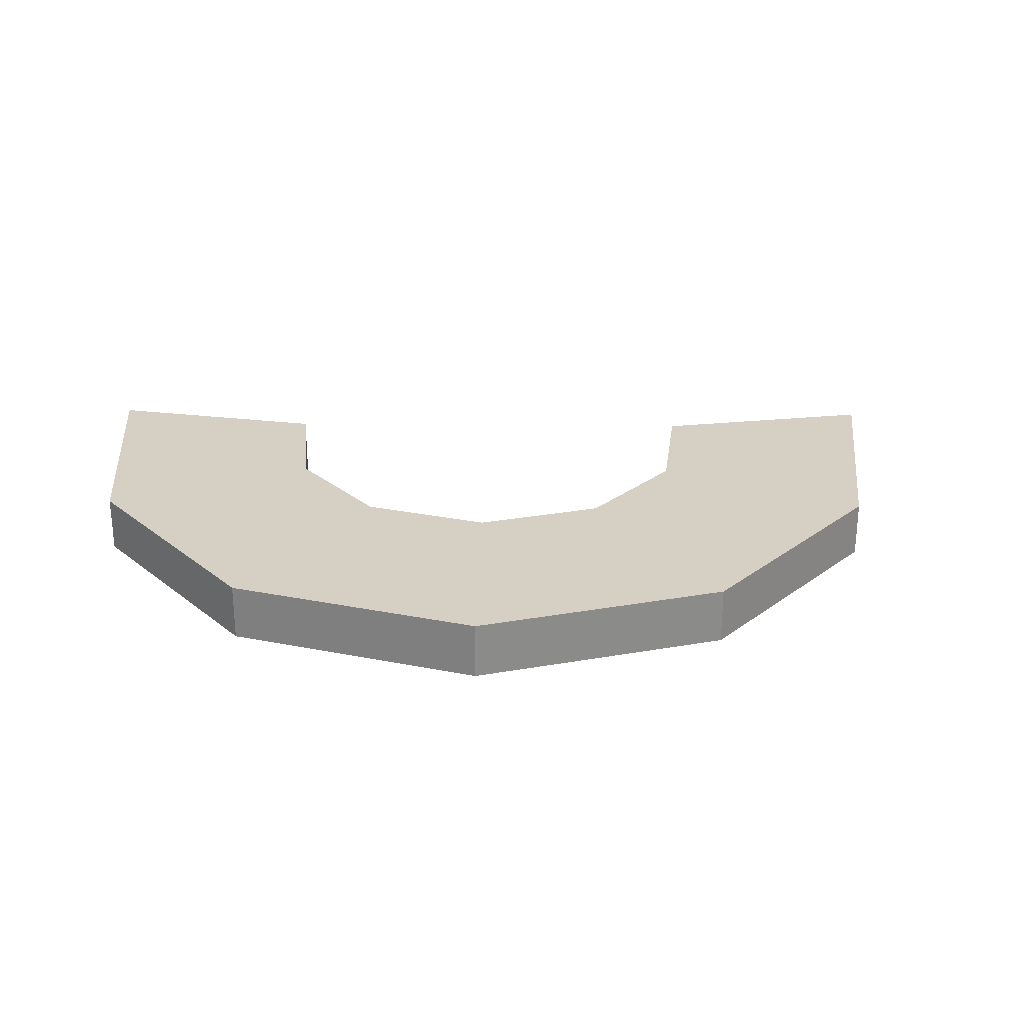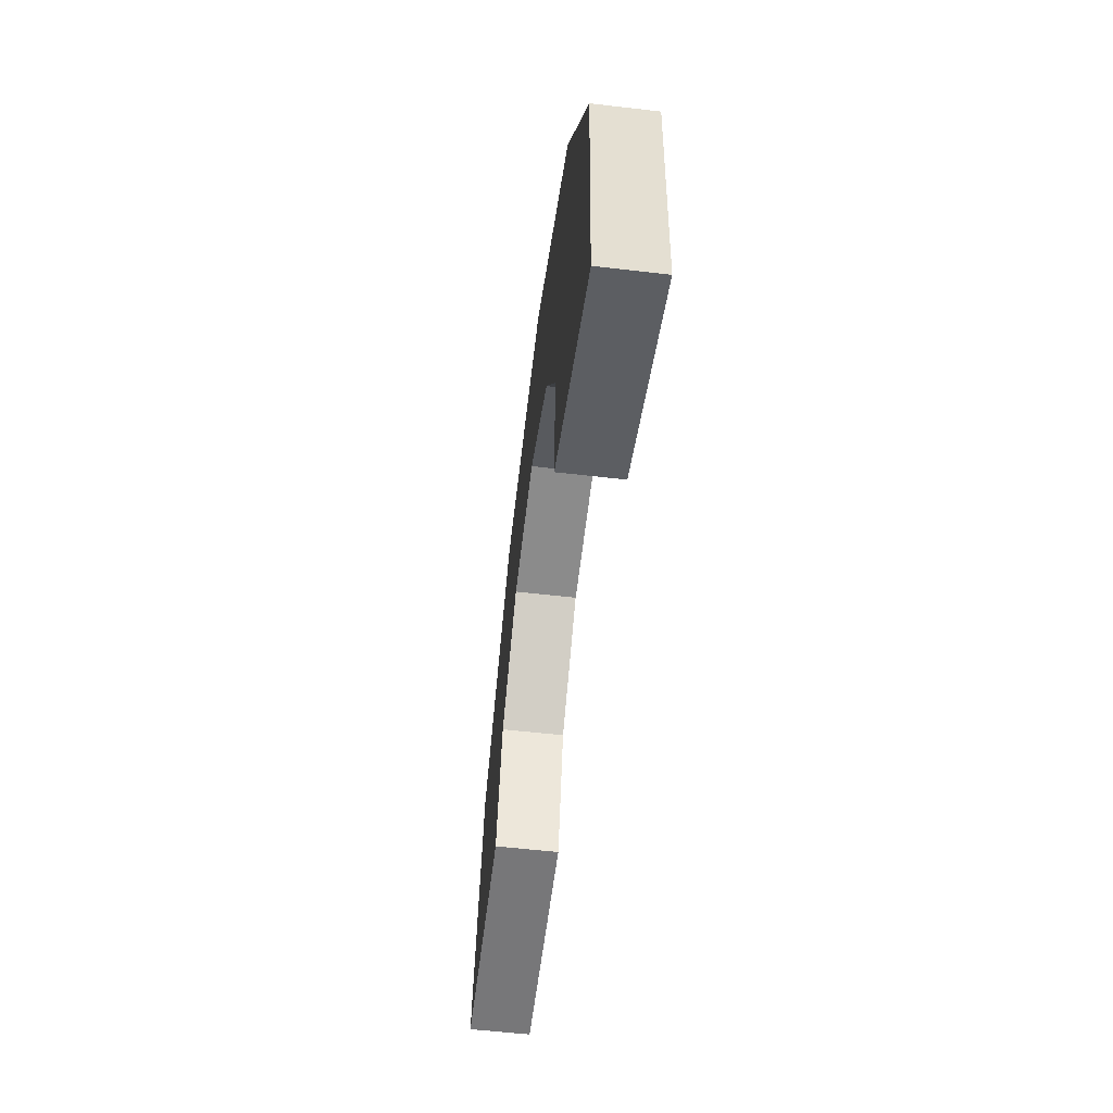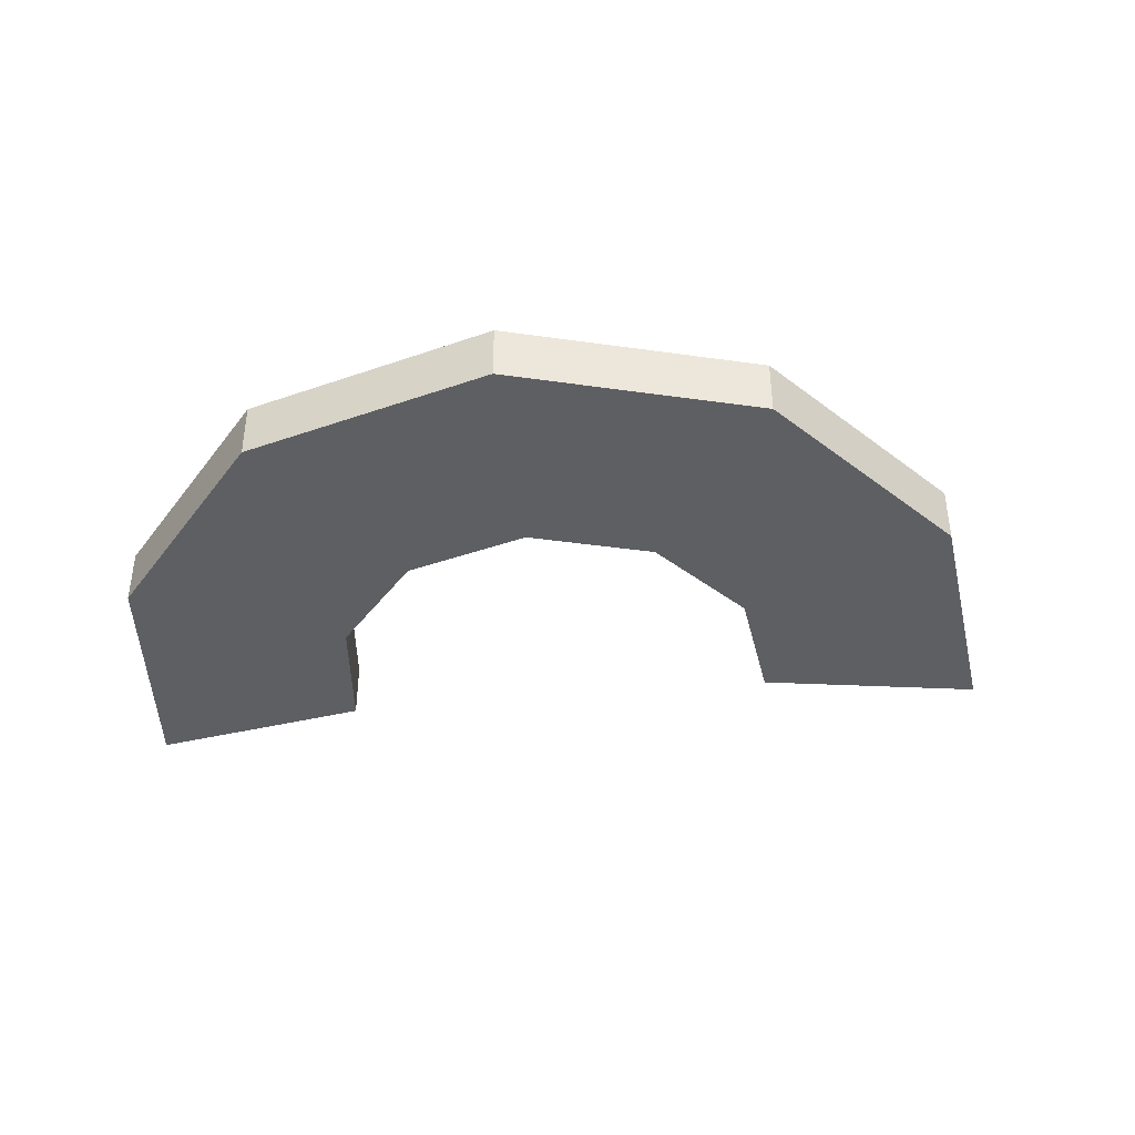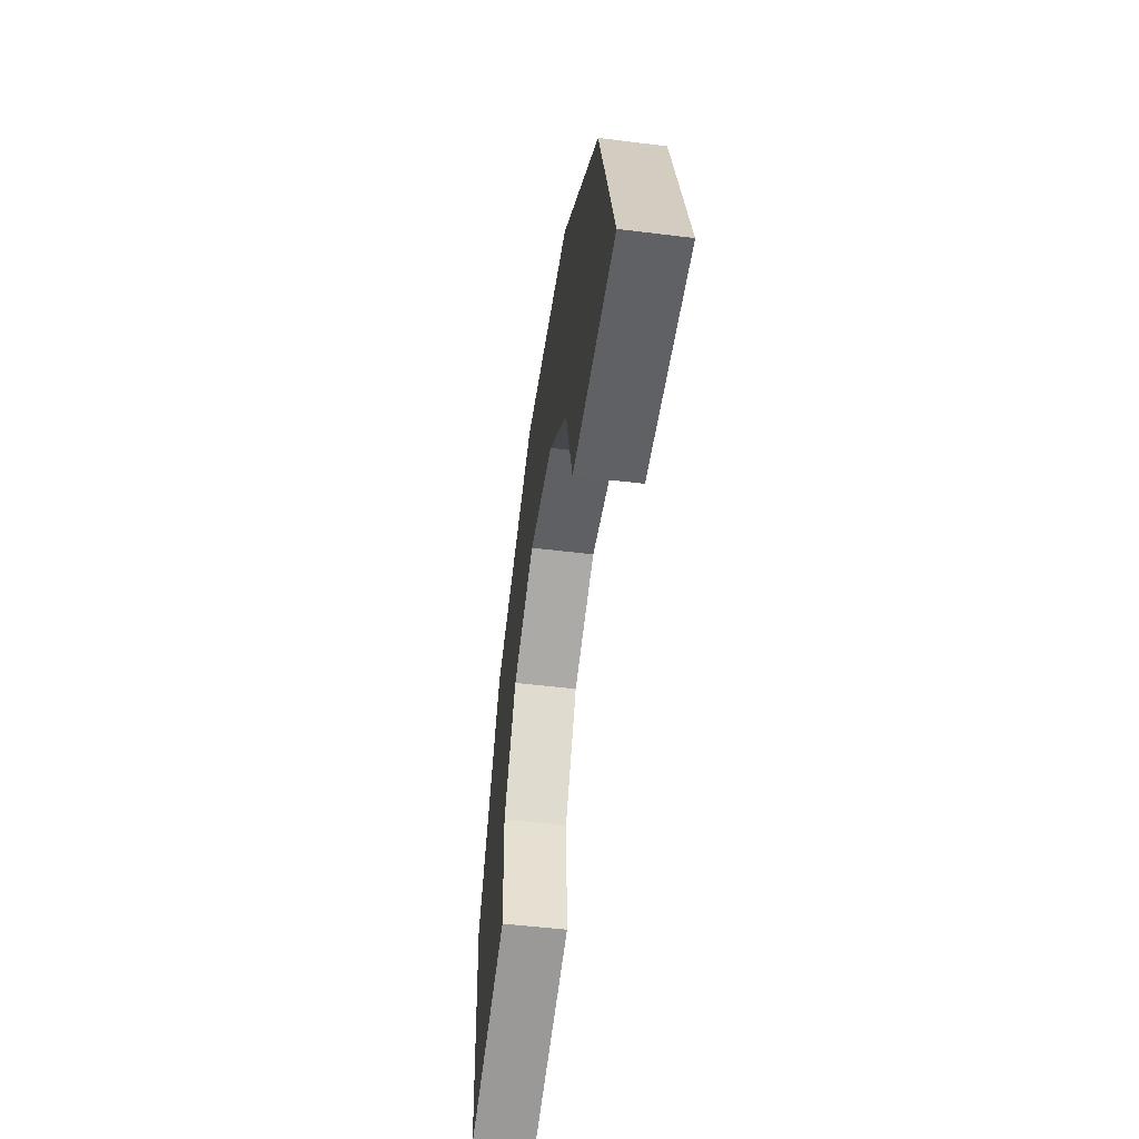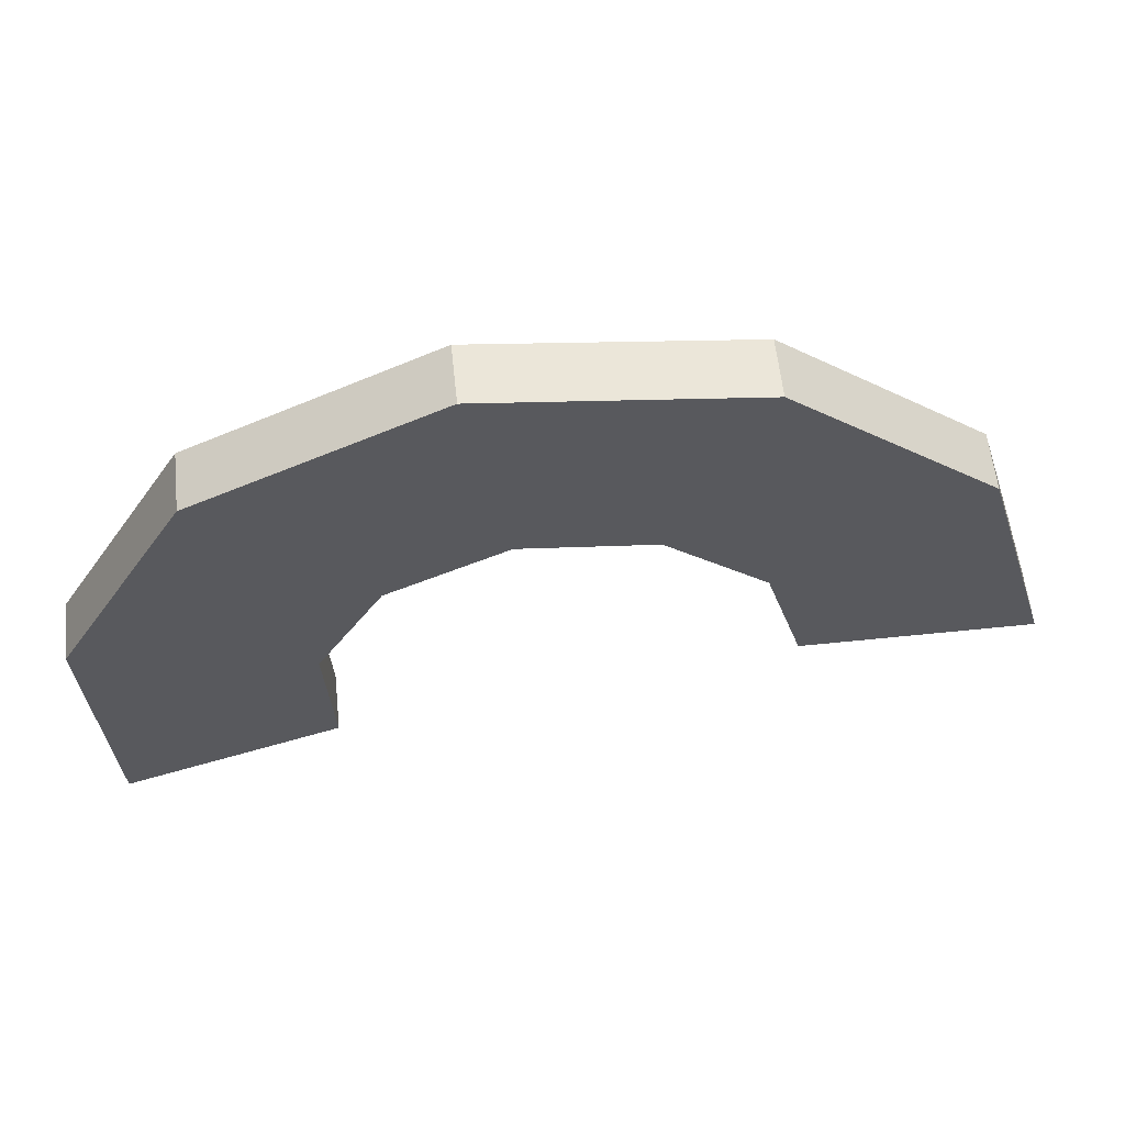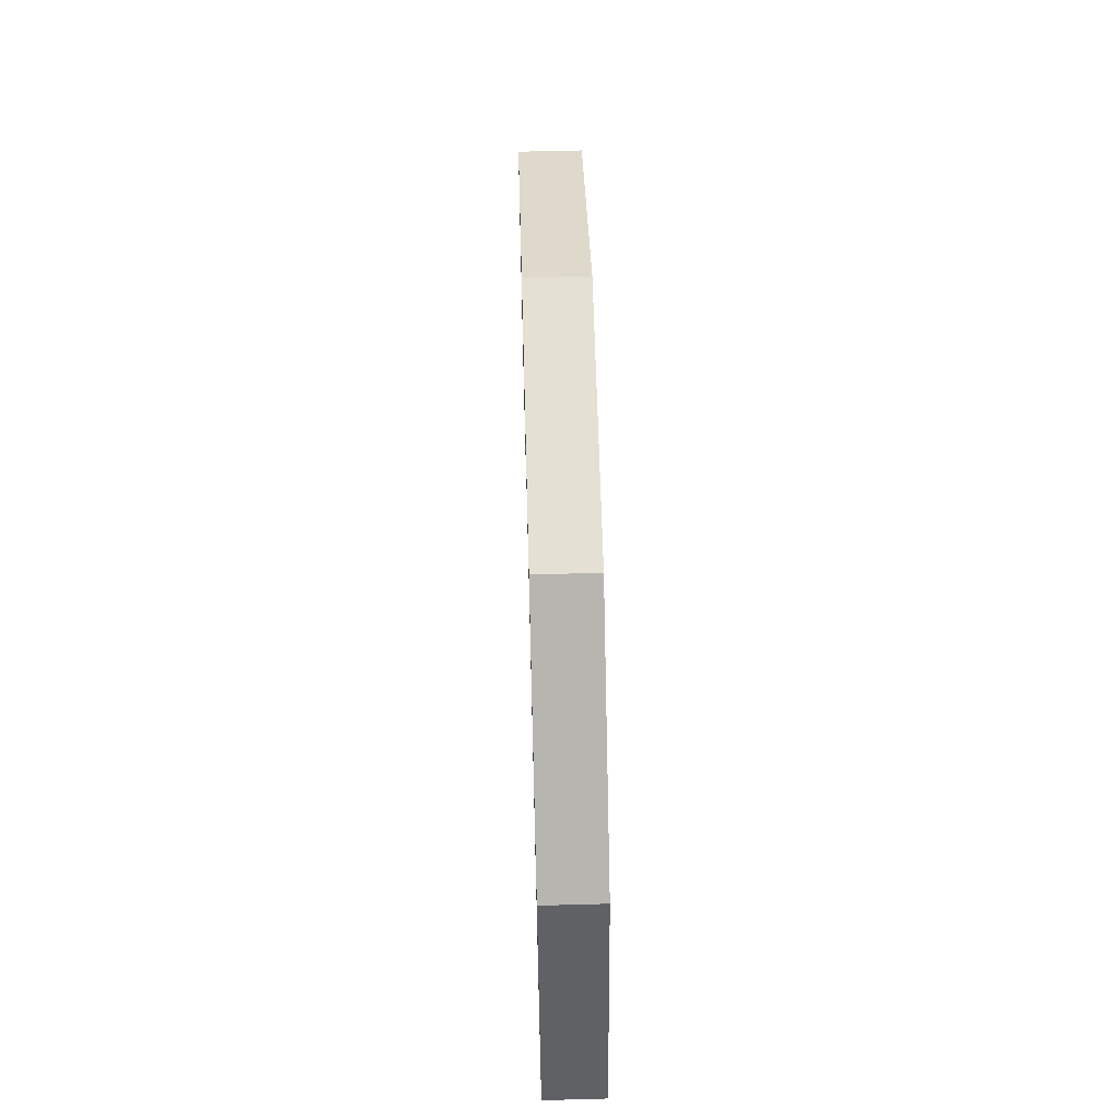
<metadata>
{"format":"obj","ext":"obj","renderer":"f3d","projection":"perspective","resolution":1024,"background":"white","views":[{"elev":26.2,"azim":170.9,"up":"+Z"},{"elev":-57.2,"azim":83.1,"up":"+Y"},{"elev":-40.0,"azim":176.7,"up":"+Z"},{"elev":-49.0,"azim":-97.9,"up":"+Y"},{"elev":59.1,"azim":173.9,"up":"+Y"},{"elev":59.2,"azim":-91.6,"up":"+Y"}]}
</metadata>
<code>
g pb_Mesh91958
v 0 0 0
v 1.316 4.396 0
v 0 0 1
v 1.316 4.396 1
v 4.658 2.198 0
v 4 0 0
v 4.658 2.198 1
v 4 0 1
v 0 0 1
v 4 0 1
v 0 0 0
v 4 0 0
v 1.316 4.396 0
v 4.831 7.346 0
v 1.316 4.396 1
v 4.831 7.346 1
v 6.416 3.673 0
v 4.658 2.198 0
v 6.416 3.673 1
v 4.658 2.198 1
v 4.831 7.346 0
v 9.389 7.878 0
v 4.831 7.346 1
v 9.389 7.878 1
v 8.695 3.939 0
v 6.416 3.673 0
v 8.695 3.939 1
v 6.416 3.673 1
v 9.389 7.878 0
v 13.49 5.819 0
v 9.389 7.878 1
v 13.49 5.819 1
v 10.74 2.909 0
v 8.695 3.939 0
v 10.74 2.909 1
v 8.695 3.939 1
v 13.49 5.819 0
v 15.78 1.845 0
v 13.49 5.819 1
v 15.78 1.845 1
v 11.89 0.9225 0
v 10.74 2.909 0
v 11.89 0.9225 1
v 10.74 2.909 1
v 15.78 1.845 0
v 15.52 -2.736 0
v 15.78 1.845 1
v 15.52 -2.736 1
v 11.76 -1.368 0
v 11.89 0.9225 0
v 11.76 -1.368 1
v 11.89 0.9225 1
v 11.76 -1.368 1
v 15.52 -2.736 1
v 11.76 -1.368 0
v 15.52 -2.736 0
v 0 0 1
v 1.316 4.396 1
v 4 0 1
v 4.658 2.198 1
v 1.316 4.396 0
v 0 0 0
v 4.658 2.198 0
v 4 0 0
v 4.831 7.346 1
v 6.416 3.673 1
v 4.831 7.346 0
v 6.416 3.673 0
v 9.389 7.878 1
v 8.695 3.939 1
v 9.389 7.878 0
v 8.695 3.939 0
v 13.49 5.819 1
v 10.74 2.909 1
v 13.49 5.819 0
v 10.74 2.909 0
v 15.78 1.845 1
v 11.89 0.9225 1
v 15.78 1.845 0
v 11.89 0.9225 0
v 15.52 -2.736 1
v 11.76 -1.368 1
v 15.52 -2.736 0
v 11.76 -1.368 0
g pb_Mesh91958_0
f 3 2 1
f 3 4 2
f 7 6 5
f 7 8 6
f 11 10 9
f 11 12 10
f 15 14 13
f 15 16 14
f 19 18 17
f 19 20 18
f 23 22 21
f 23 24 22
f 27 26 25
f 27 28 26
f 31 30 29
f 31 32 30
f 35 34 33
f 35 36 34
f 39 38 37
f 39 40 38
f 43 42 41
f 43 44 42
f 47 46 45
f 47 48 46
f 51 50 49
f 51 52 50
f 55 54 53
f 55 56 54
f 59 58 57
f 59 60 58
f 63 62 61
f 63 64 62
f 60 65 58
f 60 66 65
f 68 61 67
f 68 63 61
f 66 69 65
f 66 70 69
f 72 67 71
f 72 68 67
f 70 73 69
f 70 74 73
f 76 71 75
f 76 72 71
f 74 77 73
f 74 78 77
f 80 75 79
f 80 76 75
f 78 81 77
f 78 82 81
f 84 79 83
f 84 80 79

</code>
